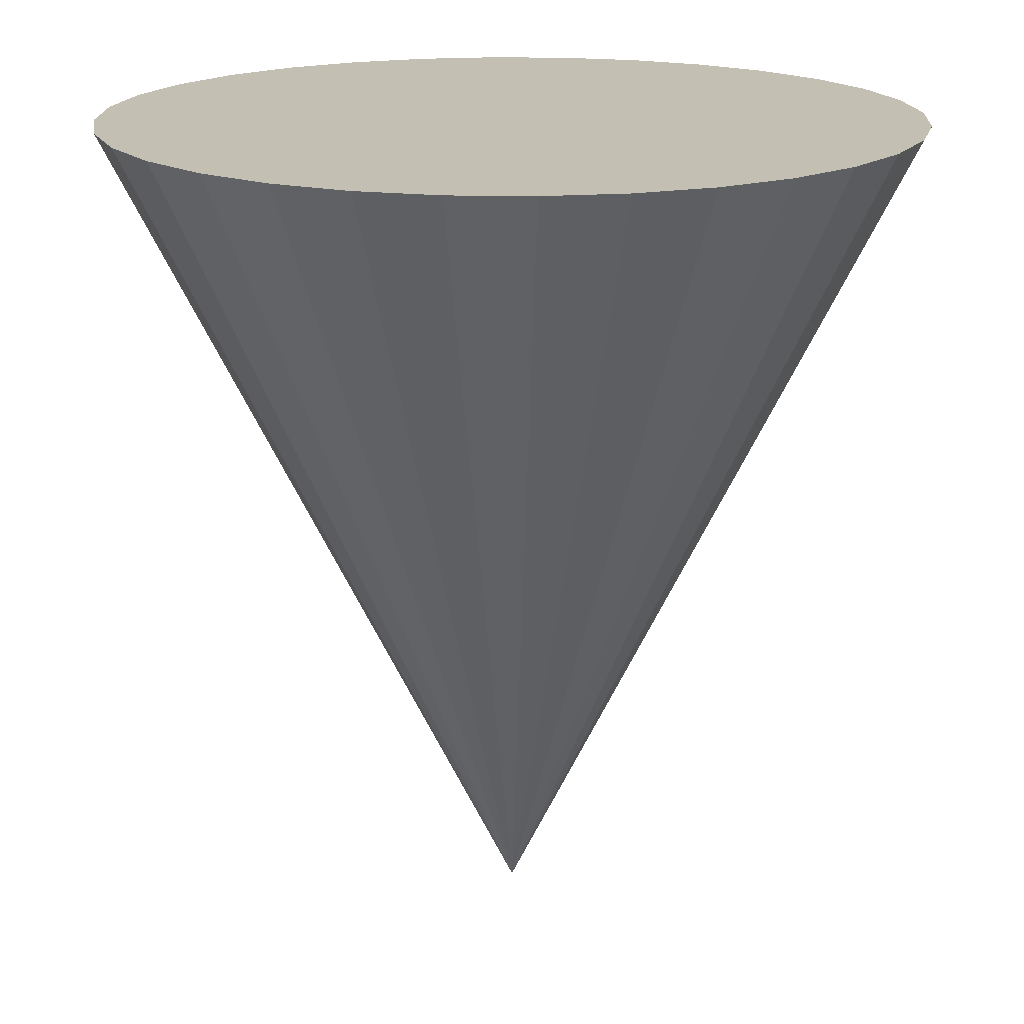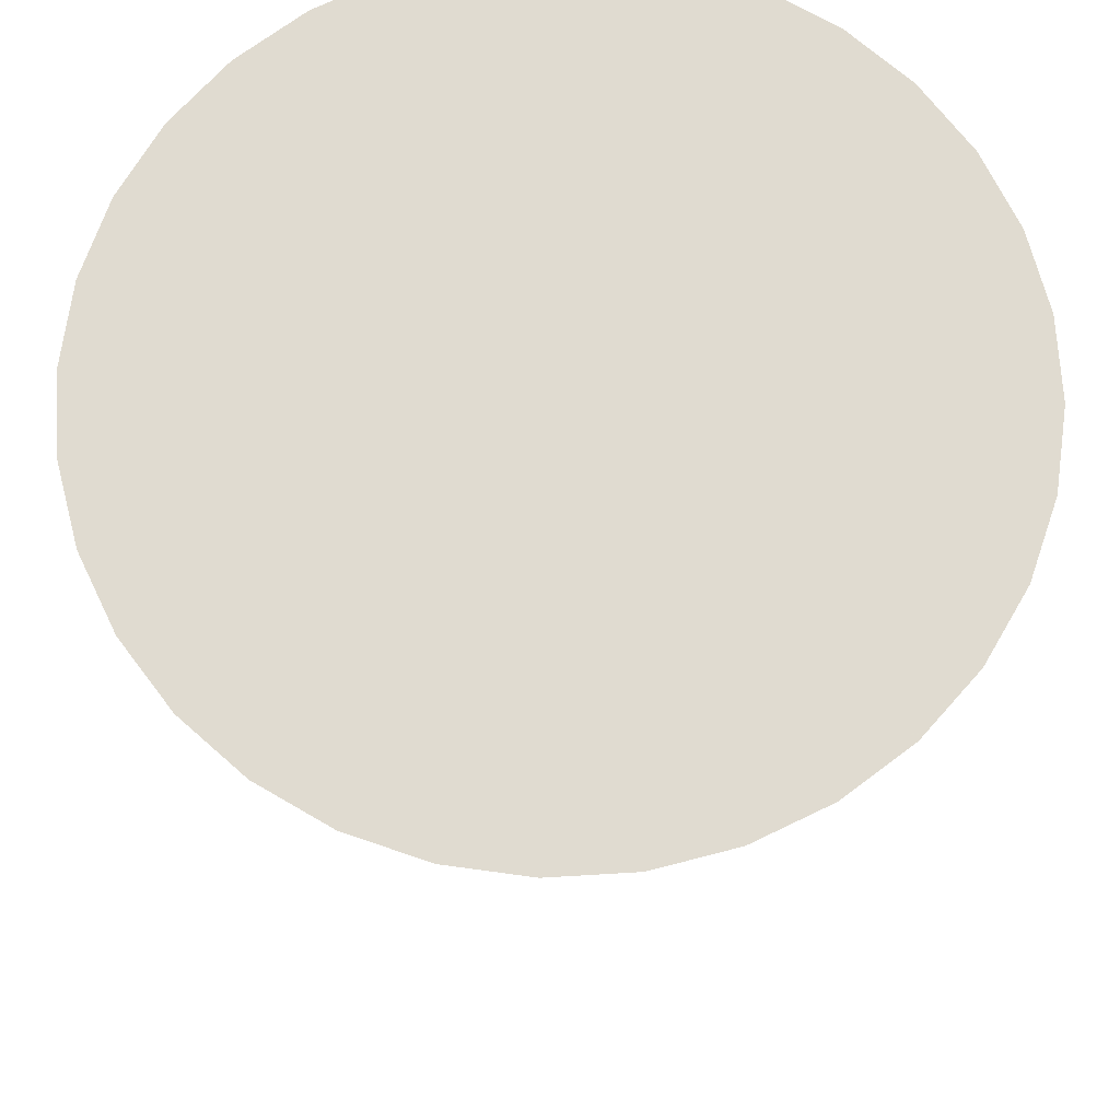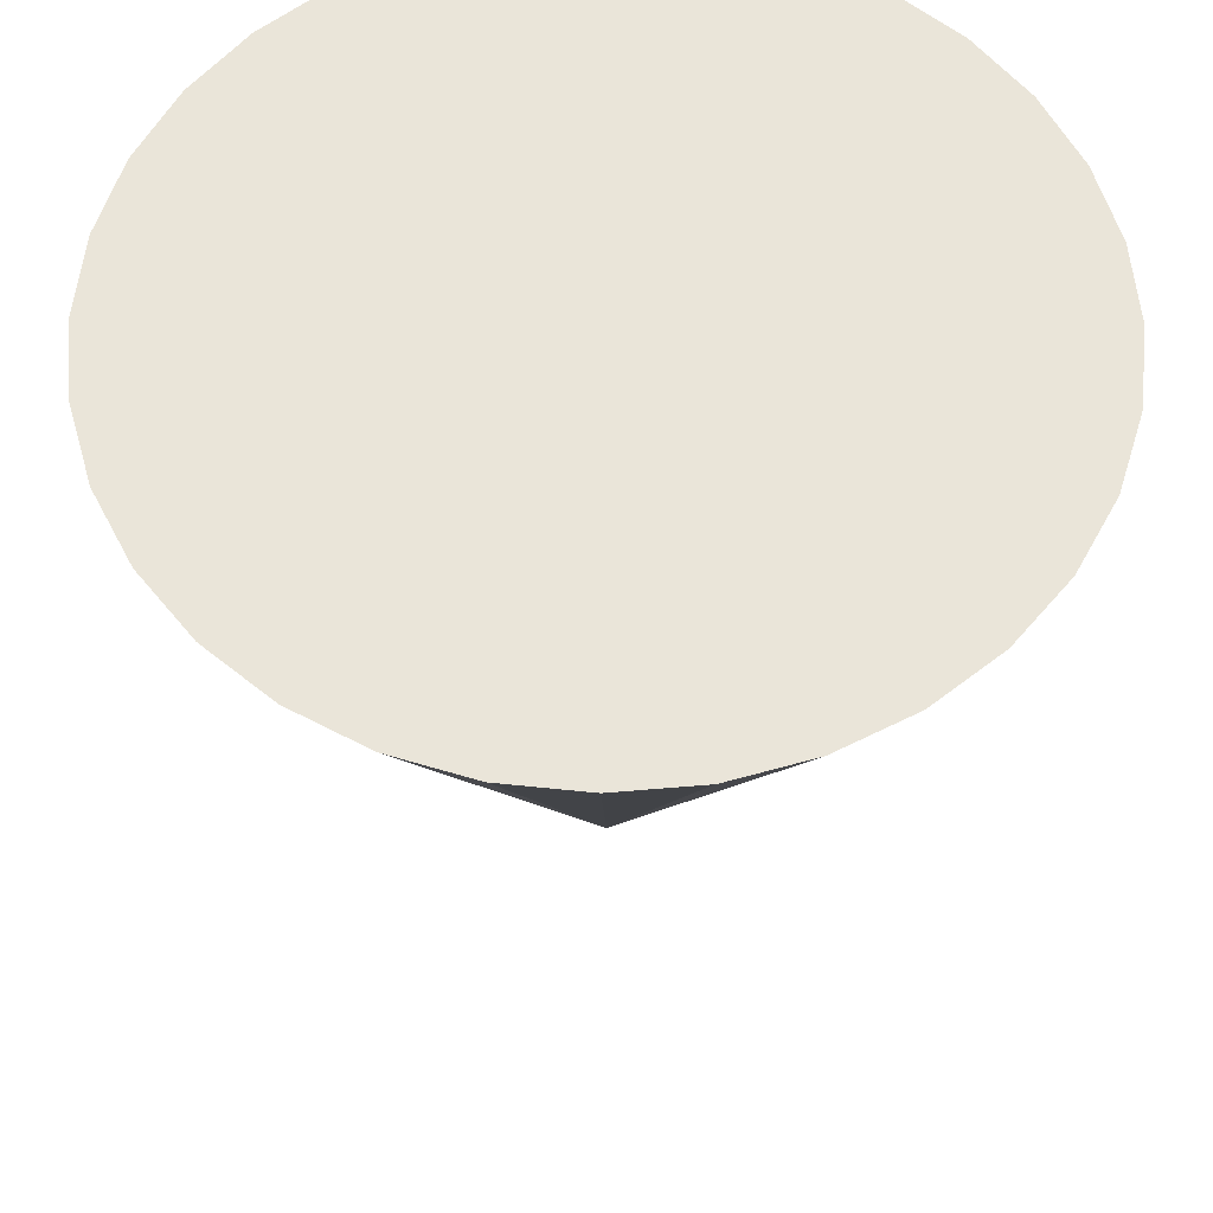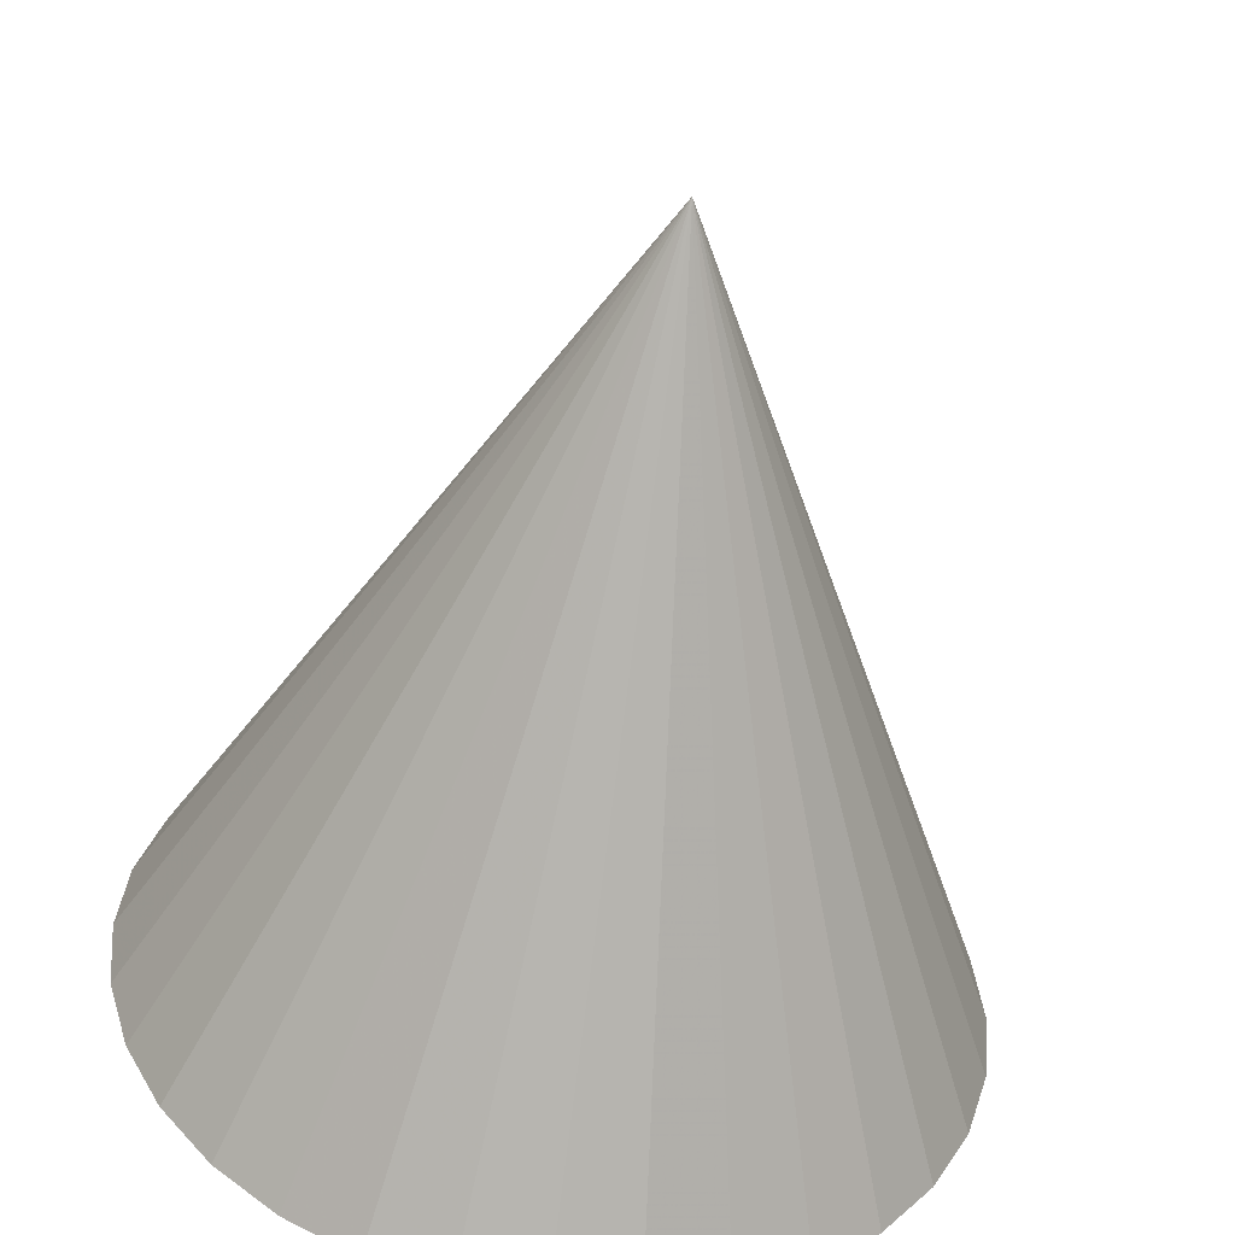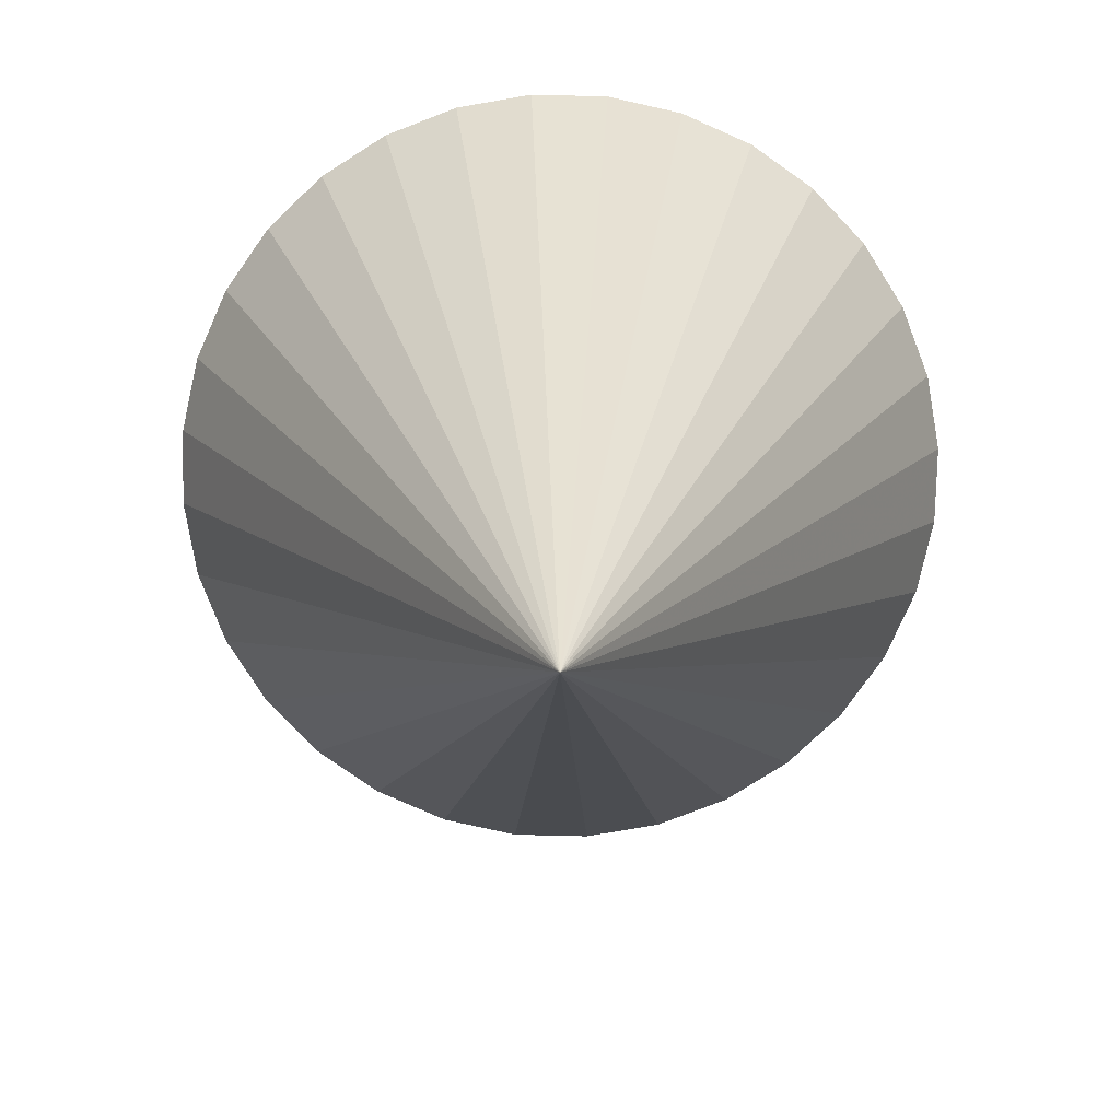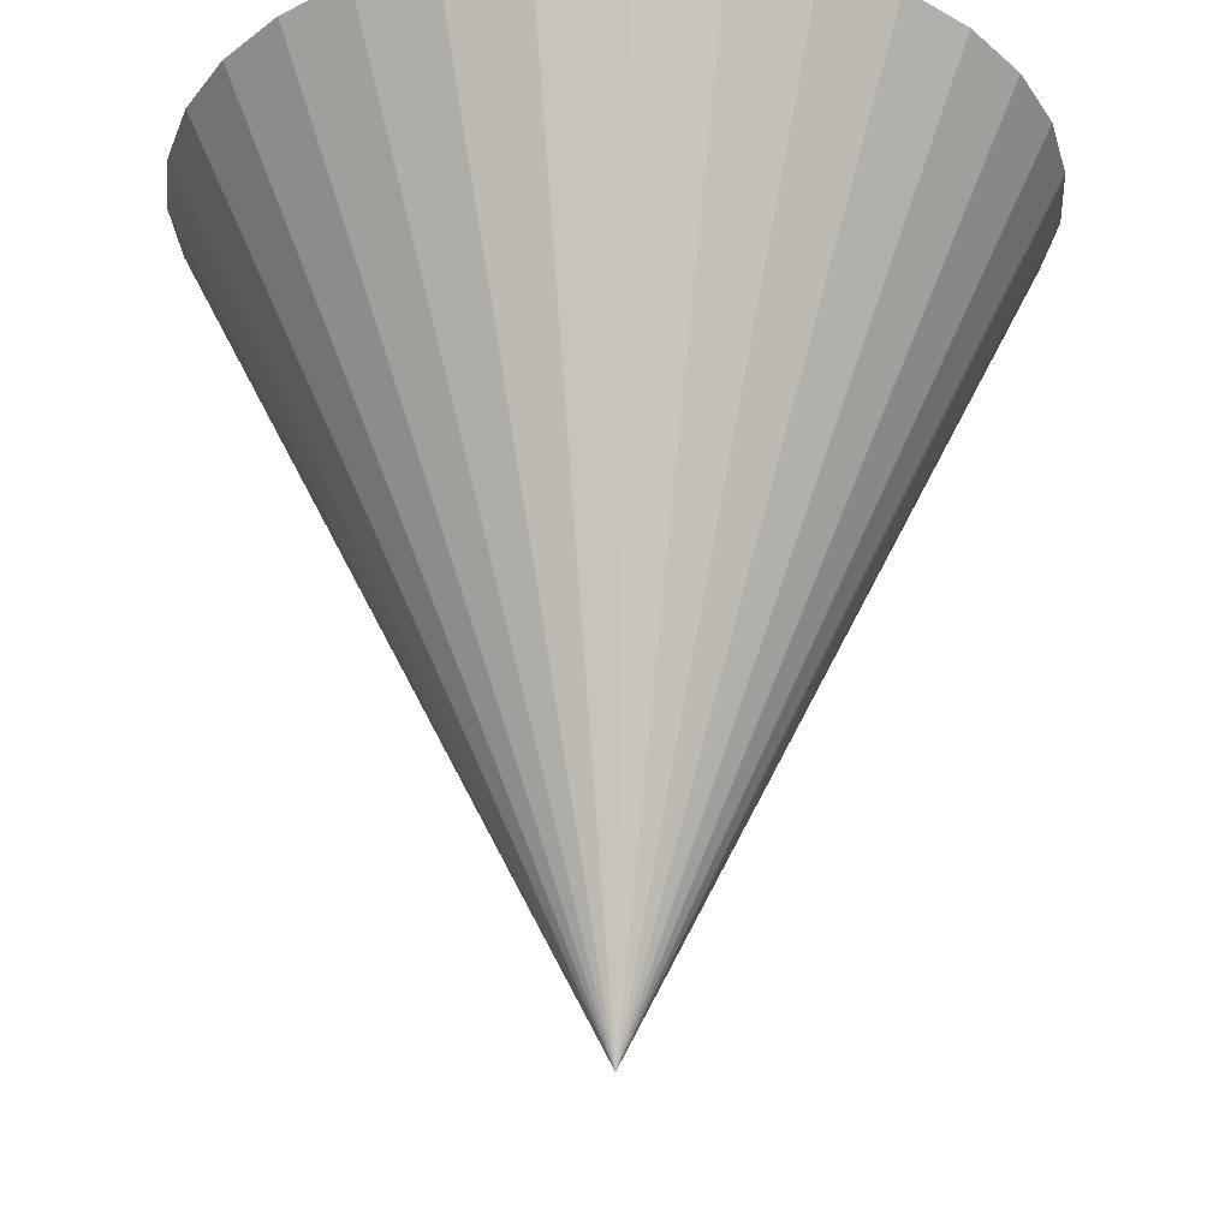
<metadata>
{"format":"obj","ext":"obj","renderer":"f3d","projection":"perspective","resolution":1024,"background":"white","views":[{"elev":17.8,"azim":-126.8,"up":"+Y"},{"elev":69.8,"azim":47.2,"up":"+Y"},{"elev":57.9,"azim":101.8,"up":"+Y"},{"elev":-54.4,"azim":-8.2,"up":"+Z"},{"elev":-77.2,"azim":-108.3,"up":"+Y"},{"elev":-26.6,"azim":-1.6,"up":"+Y"}]}
</metadata>
<code>
o Cone_Cone.001
v 0 0.5 0.5
v 0.09755 0.5 0.4904
v 0.1913 0.5 0.4619
v 0.2778 0.5 0.4157
v 0.3536 0.5 0.3536
v 0.4157 0.5 0.2778
v 0.4619 0.5 0.1913
v 0.4904 0.5 0.09755
v 0.5 0.5 -0
v 0.4904 0.5 -0.09755
v 0.4619 0.5 -0.1913
v 0.4157 0.5 -0.2778
v 0.3536 0.5 -0.3536
v 0.2778 0.5 -0.4157
v 0.1913 0.5 -0.4619
v 0.09755 0.5 -0.4904
v -0 0.5 -0.5
v -0.09755 0.5 -0.4904
v -0.1913 0.5 -0.4619
v -0.2778 0.5 -0.4157
v -0.3536 0.5 -0.3536
v -0.4157 0.5 -0.2778
v -0.4619 0.5 -0.1913
v -0.4904 0.5 -0.09755
v -0.5 0.5 0
v -0.4904 0.5 0.09755
v -0.4619 0.5 0.1913
v -0.4157 0.5 0.2778
v -0.3536 0.5 0.3536
v -0.2778 0.5 0.4157
v -0.1913 0.5 0.4619
v -0.09755 0.5 0.4904
v 0 -0.5 0
f 1 33 2
f 2 33 3
f 3 33 4
f 4 33 5
f 5 33 6
f 6 33 7
f 7 33 8
f 8 33 9
f 9 33 10
f 10 33 11
f 11 33 12
f 12 33 13
f 13 33 14
f 14 33 15
f 15 33 16
f 16 33 17
f 17 33 18
f 18 33 19
f 19 33 20
f 20 33 21
f 21 33 22
f 22 33 23
f 23 33 24
f 24 33 25
f 25 33 26
f 26 33 27
f 27 33 28
f 28 33 29
f 29 33 30
f 30 33 31
f 8 16 24
f 31 33 32
f 32 33 1
f 32 1 2
f 2 3 4
f 4 5 6
f 6 7 8
f 8 9 10
f 10 11 12
f 12 13 14
f 14 15 16
f 16 17 18
f 18 19 20
f 20 21 22
f 22 23 24
f 24 25 26
f 26 27 24
f 27 28 24
f 28 29 30
f 30 31 28
f 31 32 28
f 32 2 8
f 2 4 8
f 4 6 8
f 8 10 12
f 12 14 8
f 14 16 8
f 16 18 24
f 18 20 24
f 20 22 24
f 24 28 32
f 32 8 24

</code>
